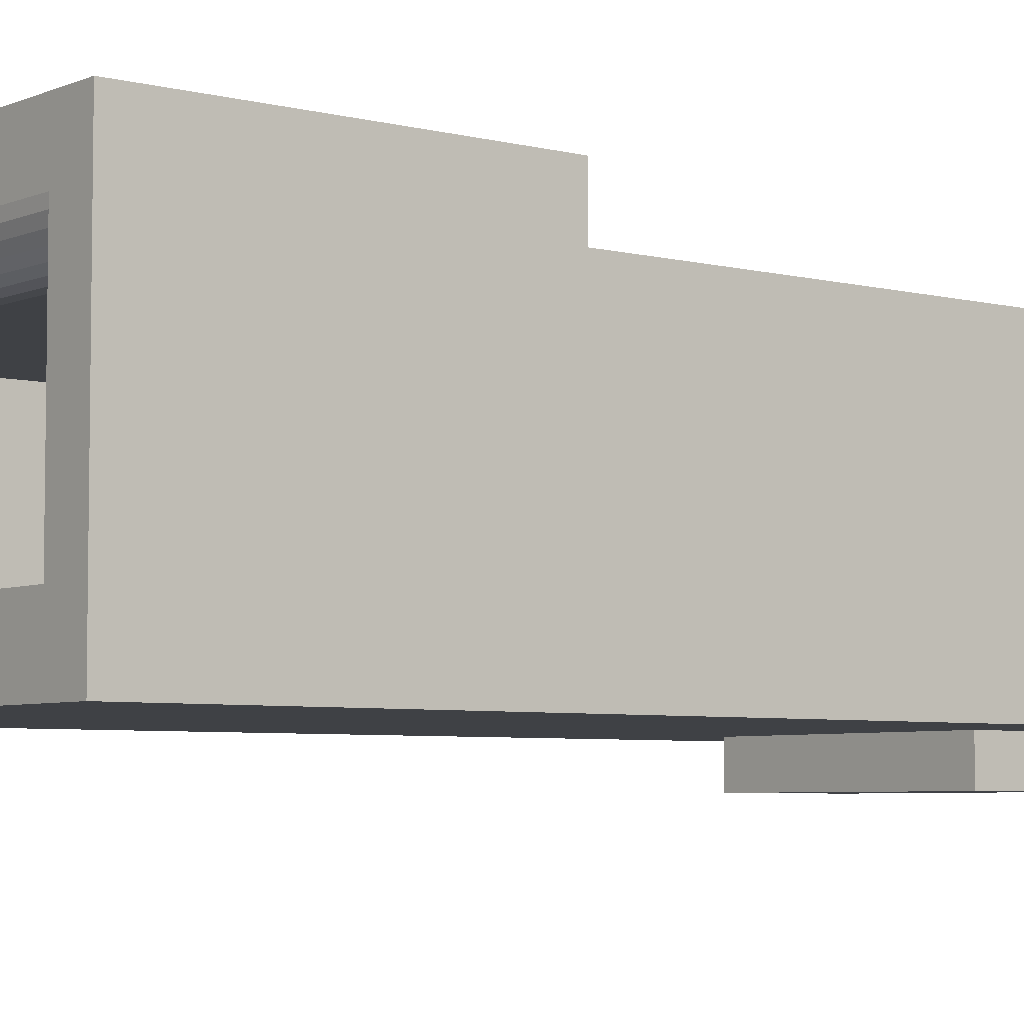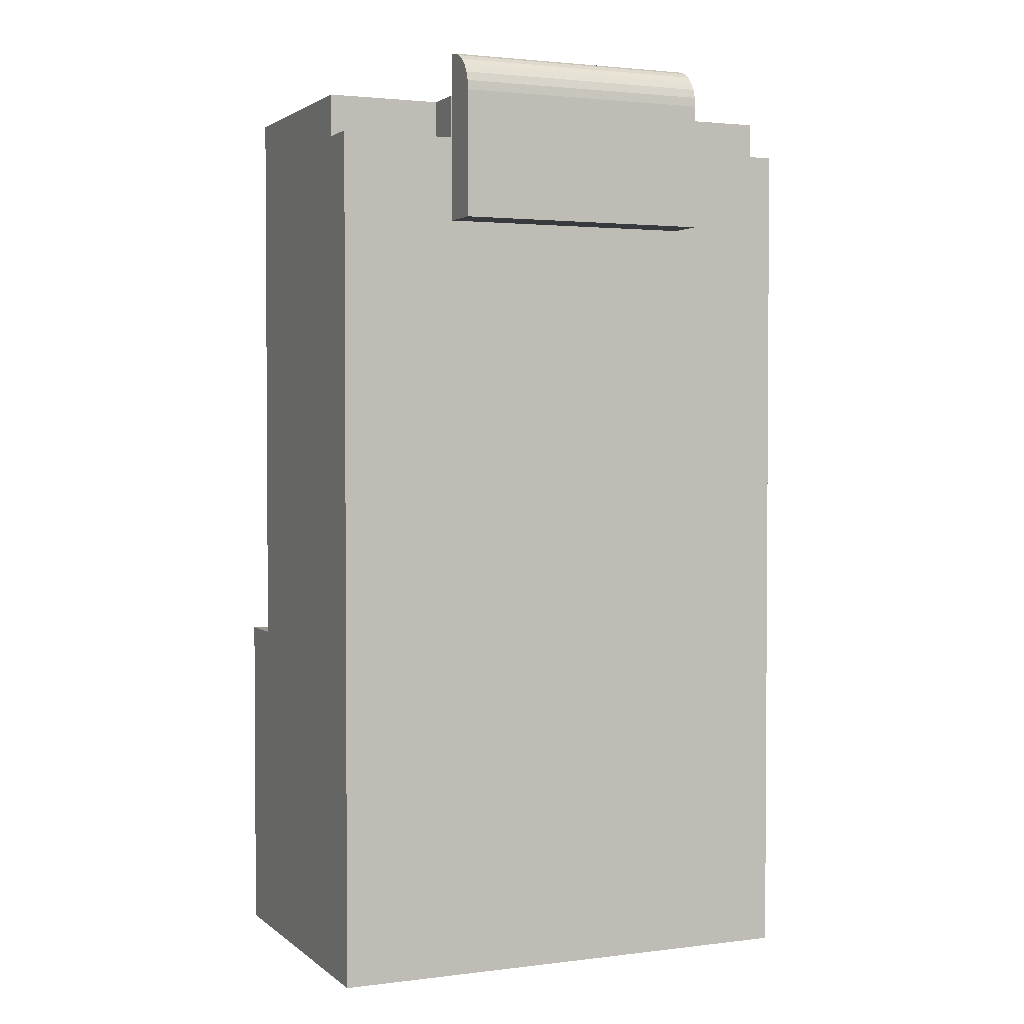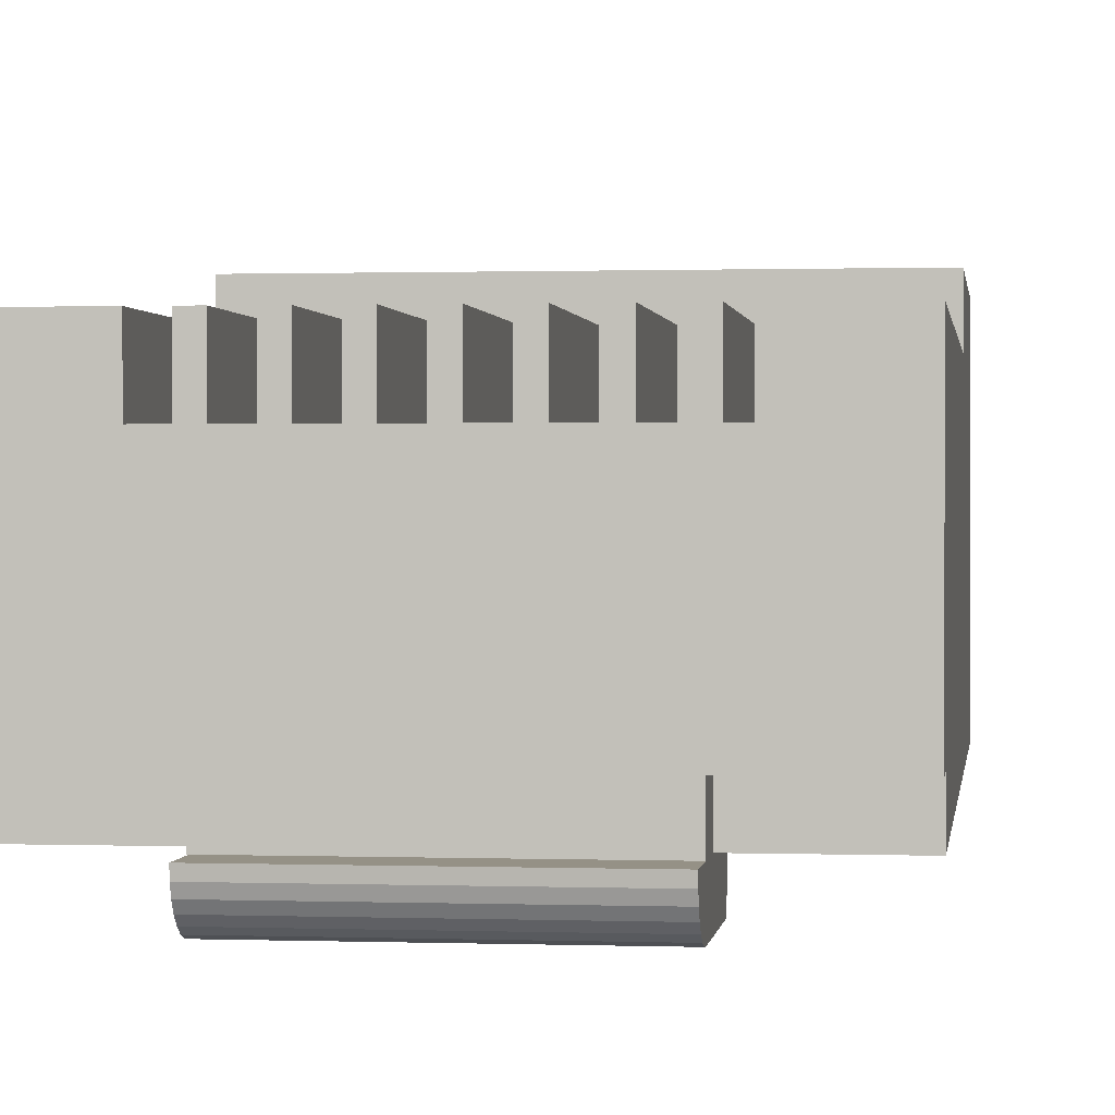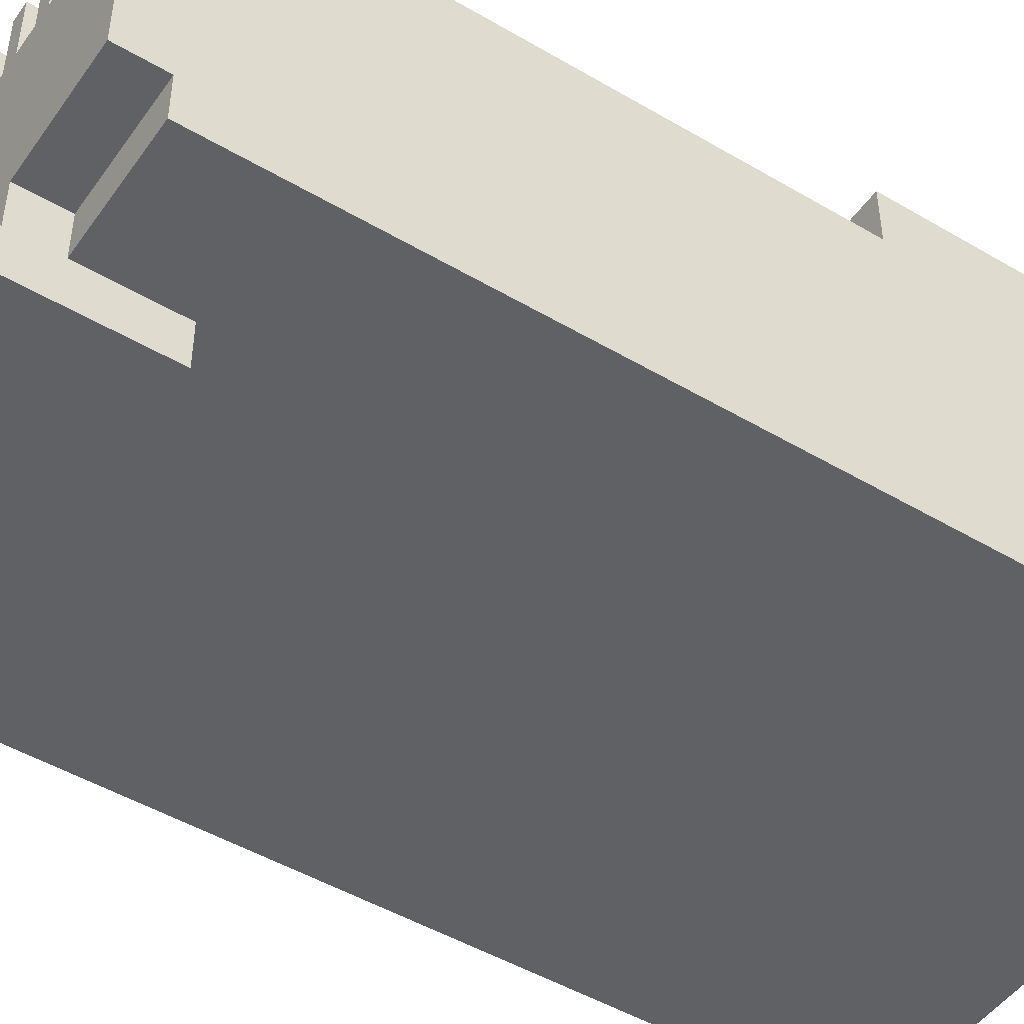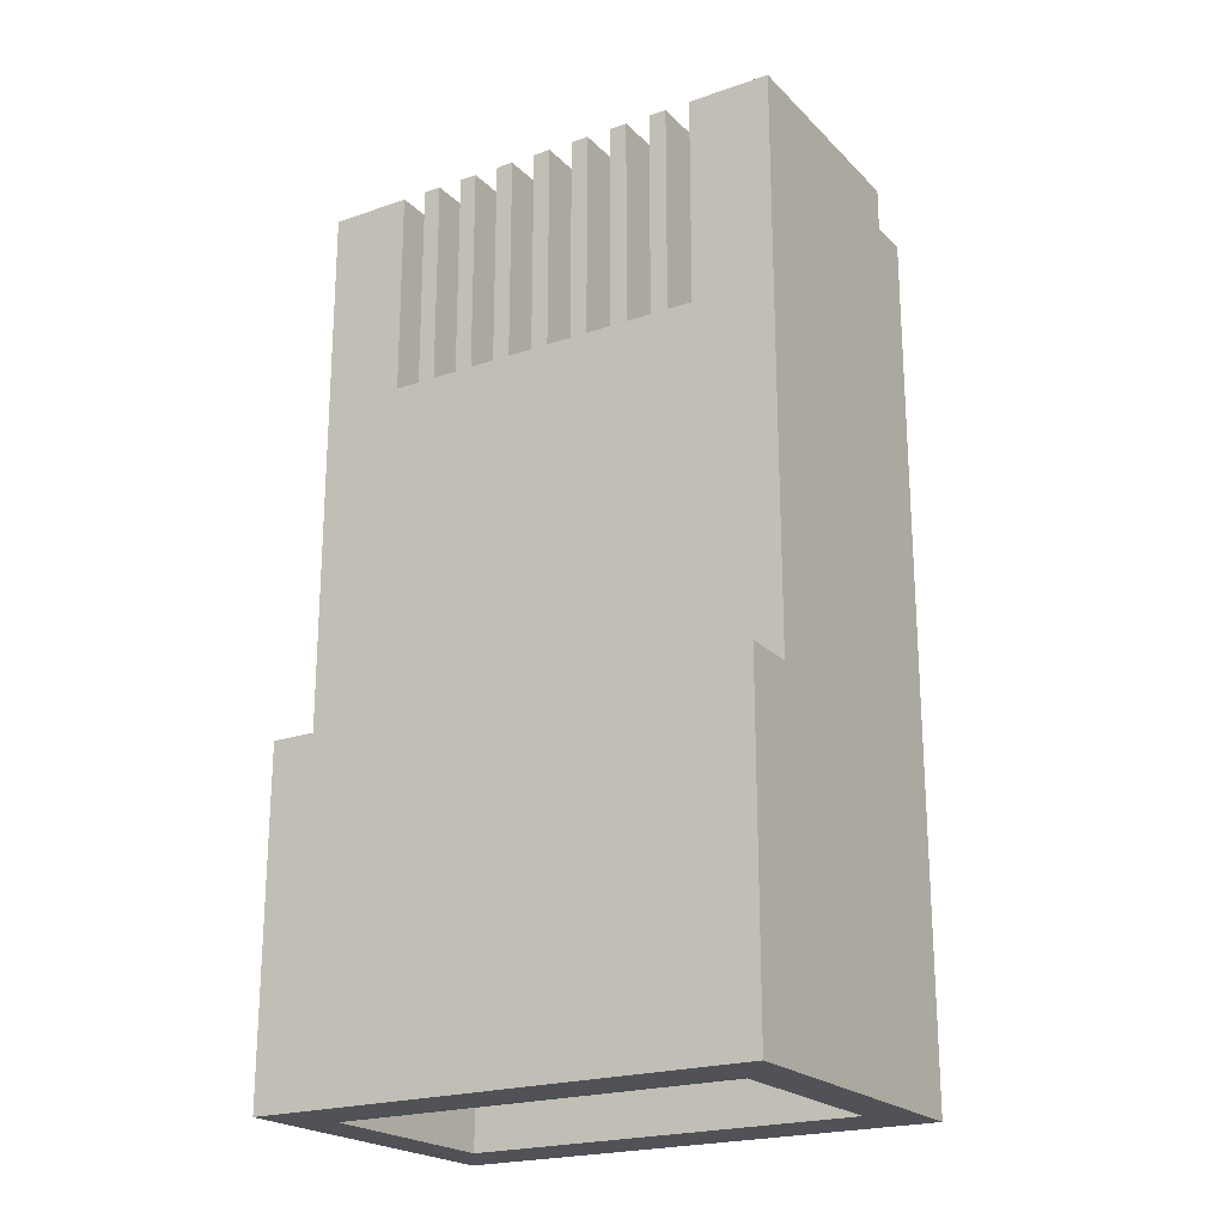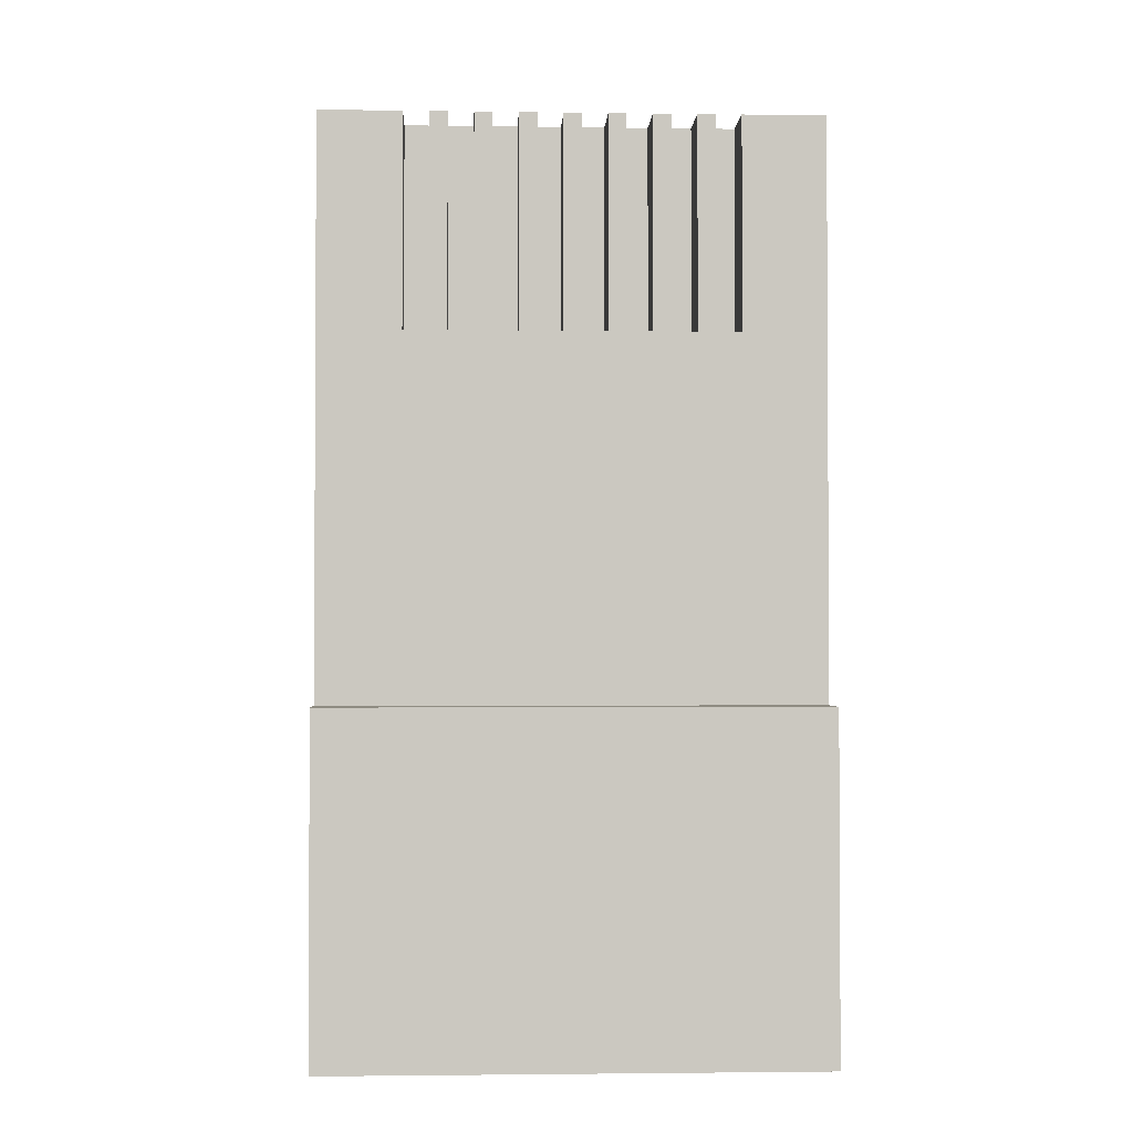
<metadata>
{"format":"obj","ext":"obj","renderer":"f3d","projection":"perspective","resolution":1024,"background":"white","views":[{"elev":-5.3,"azim":-128.3,"up":"+Y"},{"elev":2.3,"azim":-23.7,"up":"+Z"},{"elev":0.7,"azim":7.4,"up":"+Y"},{"elev":-48.1,"azim":56.5,"up":"+Y"},{"elev":-21.6,"azim":-148.6,"up":"+Z"},{"elev":-2.0,"azim":177.3,"up":"+Z"}]}
</metadata>
<code>
v -5.825 -3.25 0
v -3.07 -3.25 18.5
v -5.825 -3.25 20.5
v 5.825 -3.25 0
v -3.105 -3.25 20.5
v -3.07 -3.25 21.5
v -3.105 -3.25 21.5
v 3.07 -3.25 18.5
v 5.825 -3.25 20.5
v 3.07 -3.25 20.5
v 0.81 3.25 21.5
v 1.23 3.25 16.5
v 0.81 3.25 16.5
v 1.23 3.25 21.5
v 1.83 3.25 21.5
v 2.25 3.25 16.5
v 1.83 3.25 16.5
v 2.25 3.25 21.5
v -3.27 3.25 16.5
v -5.825 3.25 8
v -3.87 3.25 16.5
v -2.25 3.25 16.5
v -2.85 3.25 16.5
v -1.23 3.25 16.5
v -1.83 3.25 16.5
v -0.21 3.25 16.5
v -0.81 3.25 16.5
v -3.87 3.25 21.5
v -5.825 3.25 21.5
v 0.21 3.25 16.5
v 2.85 3.25 21.5
v 3.27 3.25 16.5
v 2.85 3.25 16.5
v 3.27 3.25 21.5
v 5.825 3.25 21.5
v 3.87 3.25 16.5
v 3.87 3.25 21.5
v 5.825 3.25 8
v -3.27 3.25 21.5
v -2.85 3.25 21.5
v -2.25 3.25 21.5
v -1.83 3.25 21.5
v -1.23 3.25 21.5
v -0.81 3.25 21.5
v -0.21 3.25 21.5
v 0.21 3.25 21.5
v -2.85 1.85 21.5
v -3.27 1.85 21.5
v 5.825 -2.25 21.5
v 3.87 1.85 21.5
v 3.07 -2.25 21.5
v -3.87 1.85 21.5
v -5.825 -2.25 21.5
v 3.27 1.85 21.5
v 2.85 1.85 21.5
v 2.25 1.85 21.5
v 3.07 -3.25 21.5
v 1.83 1.85 21.5
v 1.23 1.85 21.5
v -3.105 -2.25 21.5
v 0.81 1.85 21.5
v 0.21 1.85 21.5
v -0.21 1.85 21.5
v -0.81 1.85 21.5
v -1.23 1.85 21.5
v -1.83 1.85 21.5
v -2.25 1.85 21.5
v 5.825 4.55 0
v 5.825 4.55 8
v 5.825 -2.25 20.5
v -5.825 -2.25 20.5
v -5.825 4.55 8
v -5.825 4.55 0
v 4.75 -1.75 0
v 4.75 3.25 0
v -4.75 -1.75 0
v -4.75 3.25 0
v -0.81 1.85 16.5
v -0.21 1.85 16.5
v -1.83 1.85 16.5
v -1.23 1.85 16.5
v -2.85 1.85 16.5
v -2.25 1.85 16.5
v -3.87 1.85 16.5
v -3.27 1.85 16.5
v 0.81 1.85 16.5
v 0.21 1.85 16.5
v 1.83 1.85 16.5
v 1.23 1.85 16.5
v 2.85 1.85 16.5
v 2.25 1.85 16.5
v 3.87 1.85 16.5
v 3.27 1.85 16.5
v 3.07 -3.25 22.5
v -3.07 -3.25 22.5
v 3.07 -4.25 18.5
v 3.07 -4.25 21.5
v 3.07 -4.151 21.93
v 3.07 -4.032 22.12
v 3.07 -4.225 21.72
v 3.07 -3.873 22.28
v 3.07 -3.684 22.4
v 3.07 -3.473 22.47
v 3.07 -2.25 20.5
v -3.07 -4.225 21.72
v -3.07 -4.25 21.5
v -3.07 -4.151 21.93
v -3.07 -4.032 22.12
v -3.07 -3.873 22.28
v -3.07 -3.684 22.4
v -3.07 -3.473 22.47
v -3.07 -4.25 18.5
v -3.105 -2.25 20.5
v -4.75 3.027 0.02507
v -4.75 2.816 0.09903
v -4.75 2.627 0.2182
v -4.75 2.468 0.3765
v -4.75 2.349 0.5661
v -4.75 2.275 0.7775
v -4.75 2.25 1
v -4.75 2.25 8
v -4.75 -1.75 8
v 4.75 -1.75 8
v 4.75 2.25 1
v 4.75 2.25 8
v 4.75 2.275 0.7775
v 4.75 2.349 0.5661
v 4.75 2.468 0.3765
v 4.75 2.627 0.2182
v 4.75 2.816 0.09903
v 4.75 3.027 0.02507
f 1 2 3
f 4 2 1
f 2 5 3
f 5 6 7
f 4 8 2
f 8 9 10
f 4 9 8
f 2 6 5
f 11 12 13
f 14 12 11
f 15 16 17
f 18 16 15
f 19 20 21
f 22 20 23
f 24 20 25
f 26 20 27
f 28 21 29
f 21 20 29
f 30 20 26
f 23 20 19
f 25 20 22
f 27 20 24
f 31 32 33
f 34 32 31
f 35 36 37
f 32 38 33
f 13 38 30
f 17 38 12
f 33 38 16
f 36 38 32
f 39 23 19
f 40 23 39
f 30 38 20
f 12 38 13
f 16 38 17
f 35 38 36
f 41 25 22
f 42 25 41
f 43 27 24
f 44 27 43
f 45 30 26
f 46 30 45
f 47 39 48
f 40 39 47
f 49 50 51
f 52 29 53
f 35 50 49
f 28 29 52
f 50 54 51
f 54 55 51
f 35 37 50
f 55 56 51
f 51 6 57
f 56 58 51
f 34 31 54
f 54 31 55
f 58 59 51
f 6 60 7
f 51 60 6
f 59 61 51
f 18 15 56
f 56 15 58
f 61 62 51
f 51 63 60
f 62 63 51
f 14 11 59
f 59 11 61
f 63 64 60
f 64 65 60
f 46 45 62
f 62 45 63
f 65 66 60
f 66 67 60
f 44 43 64
f 64 43 65
f 67 47 60
f 47 48 60
f 66 41 67
f 42 41 66
f 48 52 60
f 60 52 53
f 68 38 4
f 68 69 38
f 38 9 4
f 38 70 9
f 70 35 49
f 38 35 70
f 53 29 71
f 71 20 3
f 29 20 71
f 20 1 3
f 72 73 20
f 20 73 1
f 68 74 75
f 68 4 74
f 76 4 1
f 76 74 4
f 73 75 77
f 73 77 76
f 73 76 1
f 73 68 75
f 38 72 20
f 69 72 38
f 69 73 72
f 69 68 73
f 78 44 64
f 27 44 78
f 79 27 78
f 26 27 79
f 63 26 79
f 45 26 63
f 64 79 78
f 63 79 64
f 80 42 66
f 25 42 80
f 81 25 80
f 24 25 81
f 65 24 81
f 43 24 65
f 66 81 80
f 65 81 66
f 82 40 47
f 23 40 82
f 83 23 82
f 22 23 83
f 67 22 83
f 41 22 67
f 47 83 82
f 67 83 47
f 84 28 52
f 21 28 84
f 85 21 84
f 19 21 85
f 48 19 85
f 39 19 48
f 52 85 84
f 48 85 52
f 11 13 86
f 11 86 61
f 30 46 62
f 30 62 87
f 13 30 87
f 13 87 86
f 62 86 87
f 61 86 62
f 15 17 88
f 15 88 58
f 12 14 59
f 12 59 89
f 17 12 89
f 17 89 88
f 59 88 89
f 58 88 59
f 31 33 90
f 31 90 55
f 16 18 56
f 16 56 91
f 33 16 91
f 33 91 90
f 56 90 91
f 55 90 56
f 37 36 92
f 37 92 50
f 32 34 54
f 32 54 93
f 36 32 93
f 36 93 92
f 54 92 93
f 50 92 54
f 94 57 6
f 94 6 95
f 8 10 96
f 10 97 96
f 98 57 99
f 100 57 98
f 97 57 100
f 10 57 97
f 57 101 99
f 57 102 101
f 57 103 102
f 57 94 103
f 104 51 10
f 10 51 57
f 105 6 106
f 107 6 105
f 108 6 107
f 109 6 108
f 110 6 109
f 111 6 110
f 95 6 111
f 106 2 112
f 6 2 106
f 112 8 96
f 2 8 112
f 112 97 106
f 96 97 112
f 7 113 5
f 60 113 7
f 5 71 3
f 113 71 5
f 113 53 71
f 113 60 53
f 9 104 10
f 70 104 9
f 104 49 51
f 70 49 104
f 114 76 77
f 115 76 114
f 116 76 115
f 117 76 116
f 118 76 117
f 119 76 118
f 120 76 119
f 121 122 120
f 120 122 76
f 122 74 76
f 123 74 122
f 123 124 74
f 125 124 123
f 124 126 74
f 126 127 74
f 127 128 74
f 128 129 74
f 129 130 74
f 130 131 74
f 75 74 131
f 120 125 121
f 124 125 120
f 121 123 122
f 121 125 123
f 105 97 100
f 105 106 97
f 107 100 98
f 107 105 100
f 108 98 99
f 108 107 98
f 109 99 101
f 109 108 99
f 110 101 102
f 110 109 101
f 111 102 103
f 111 110 102
f 95 103 94
f 95 111 103
f 114 77 75
f 114 75 131
f 115 131 130
f 115 114 131
f 116 130 129
f 116 115 130
f 117 129 128
f 117 116 129
f 118 128 127
f 118 117 128
f 119 127 126
f 119 118 127
f 120 126 124
f 120 119 126

</code>
